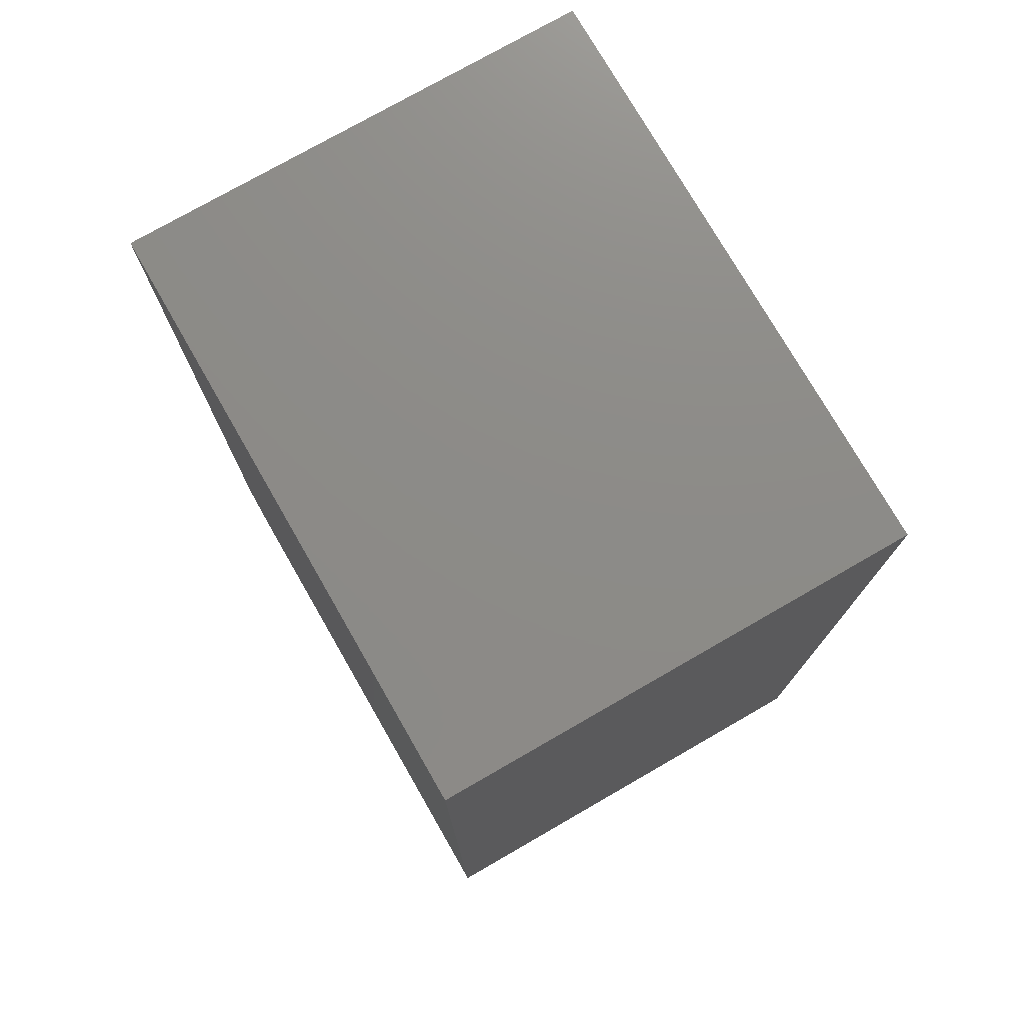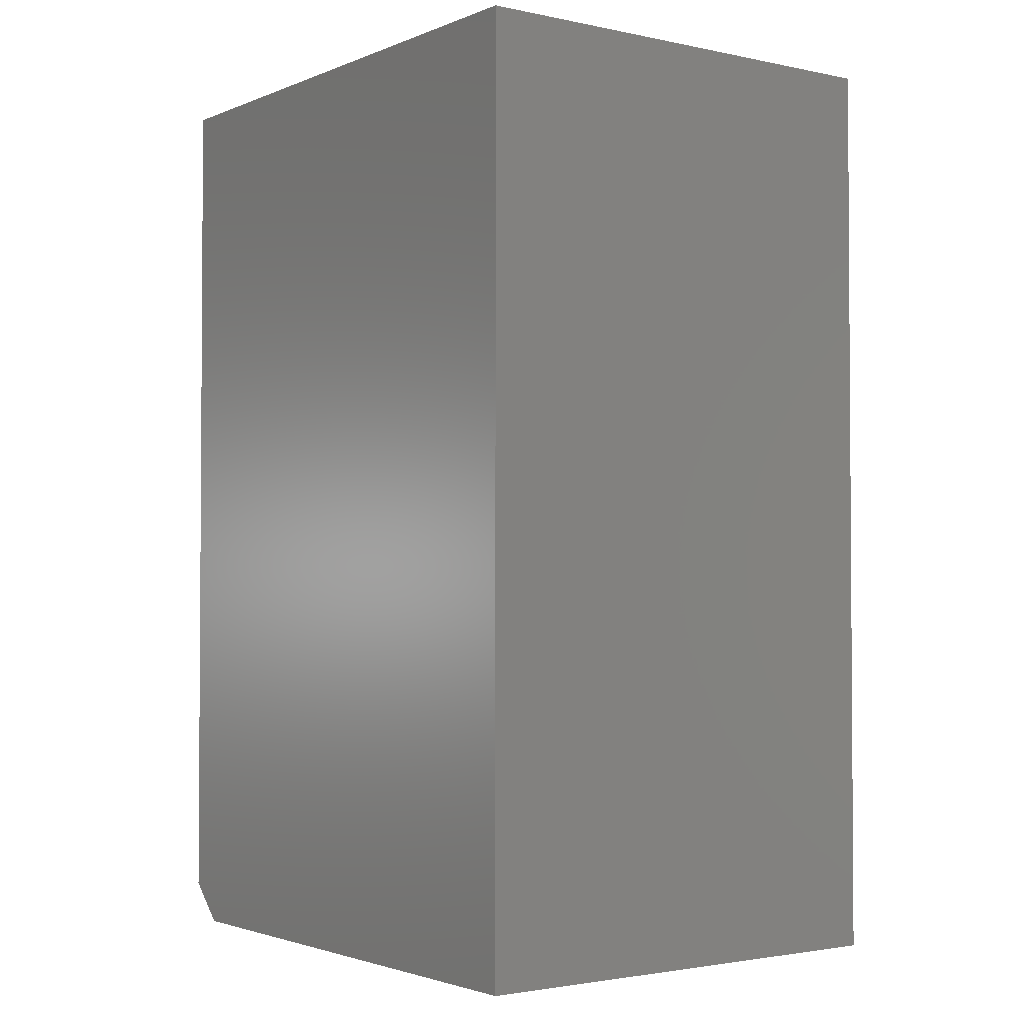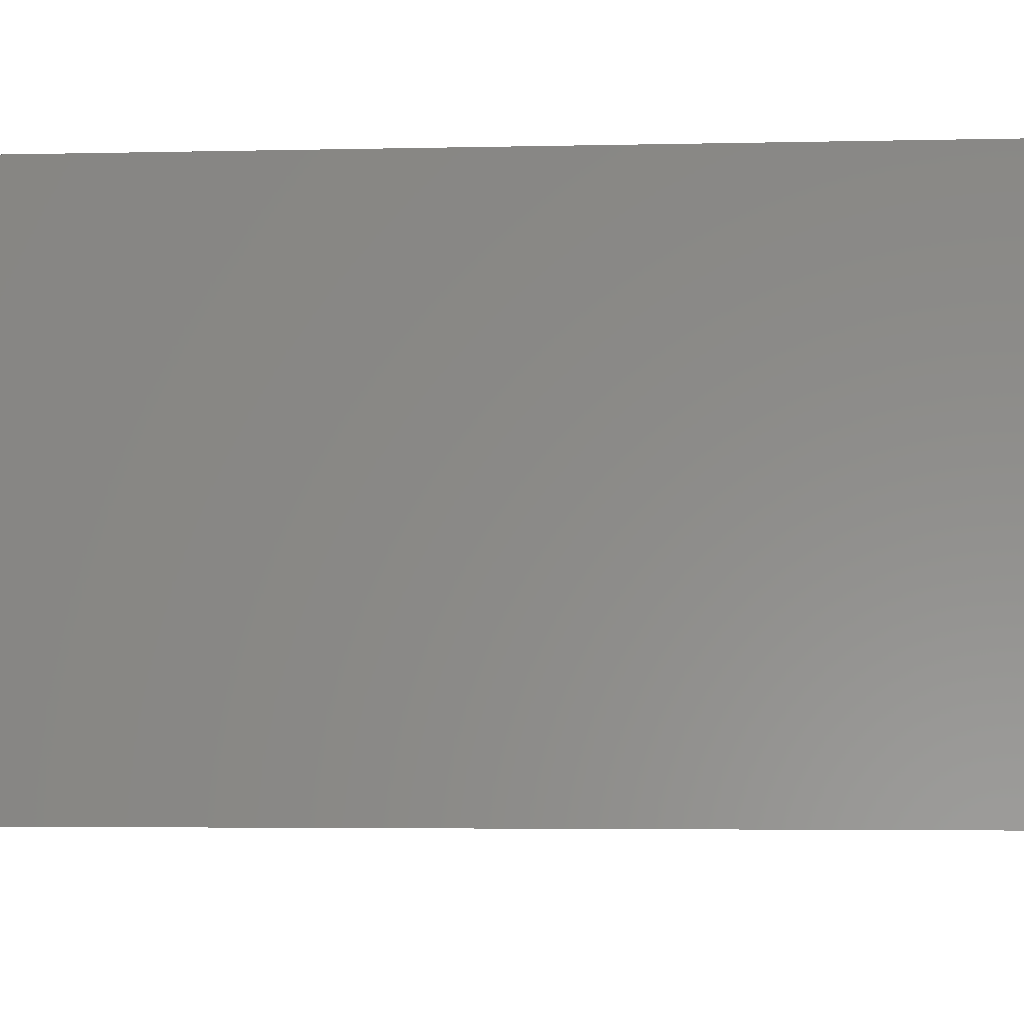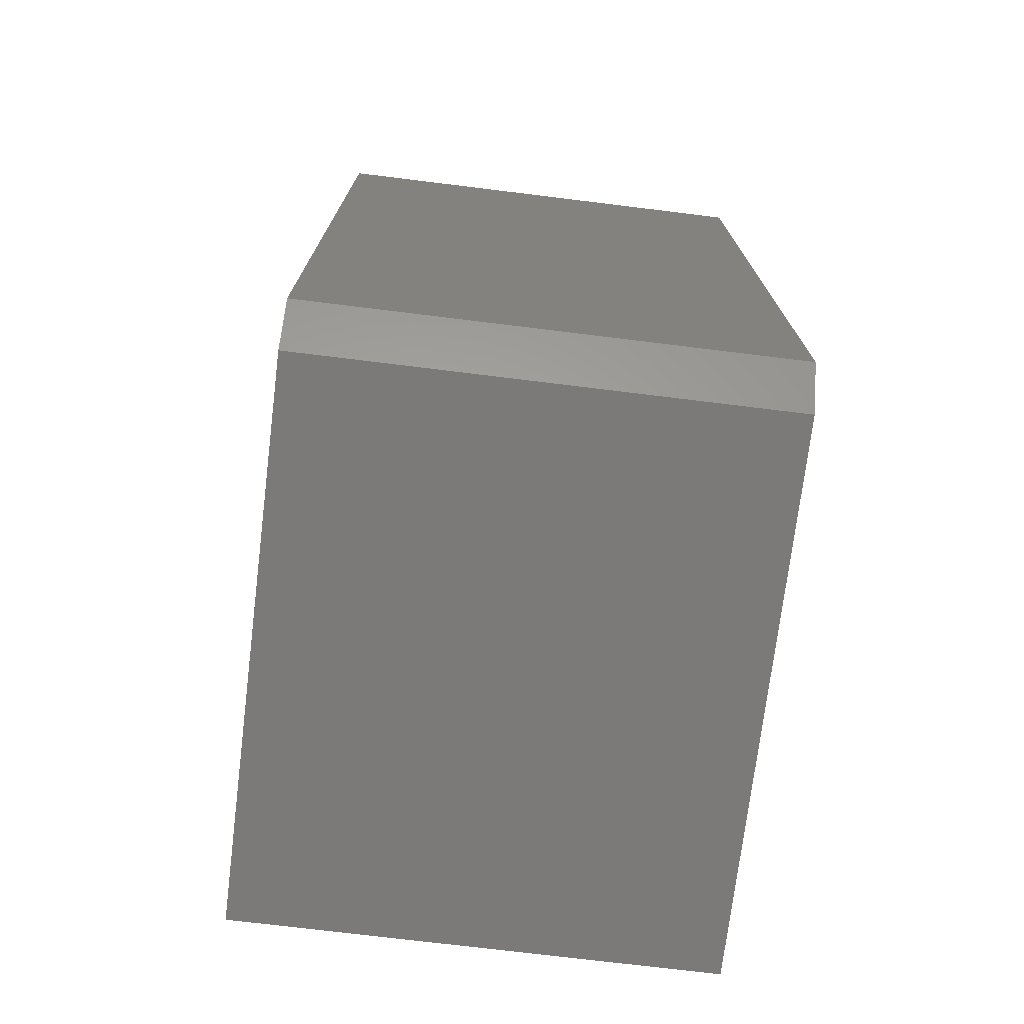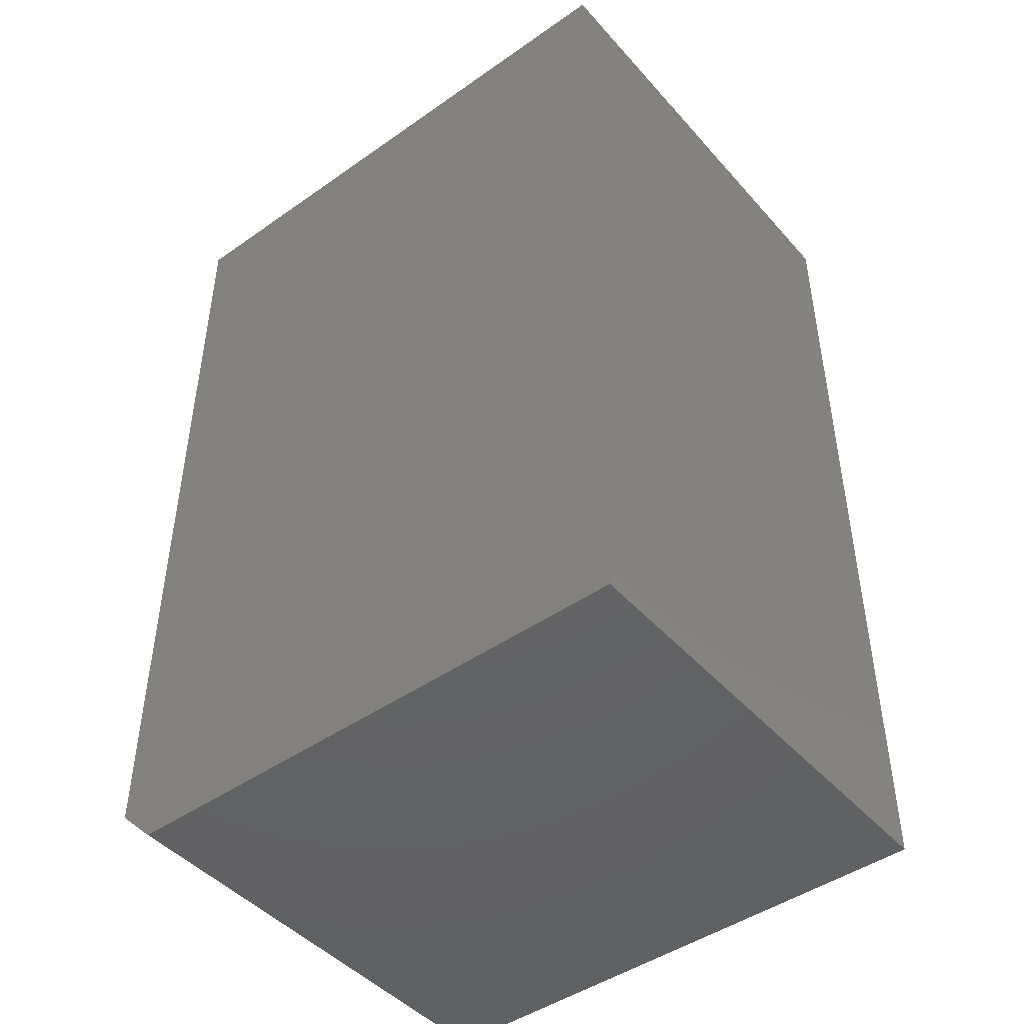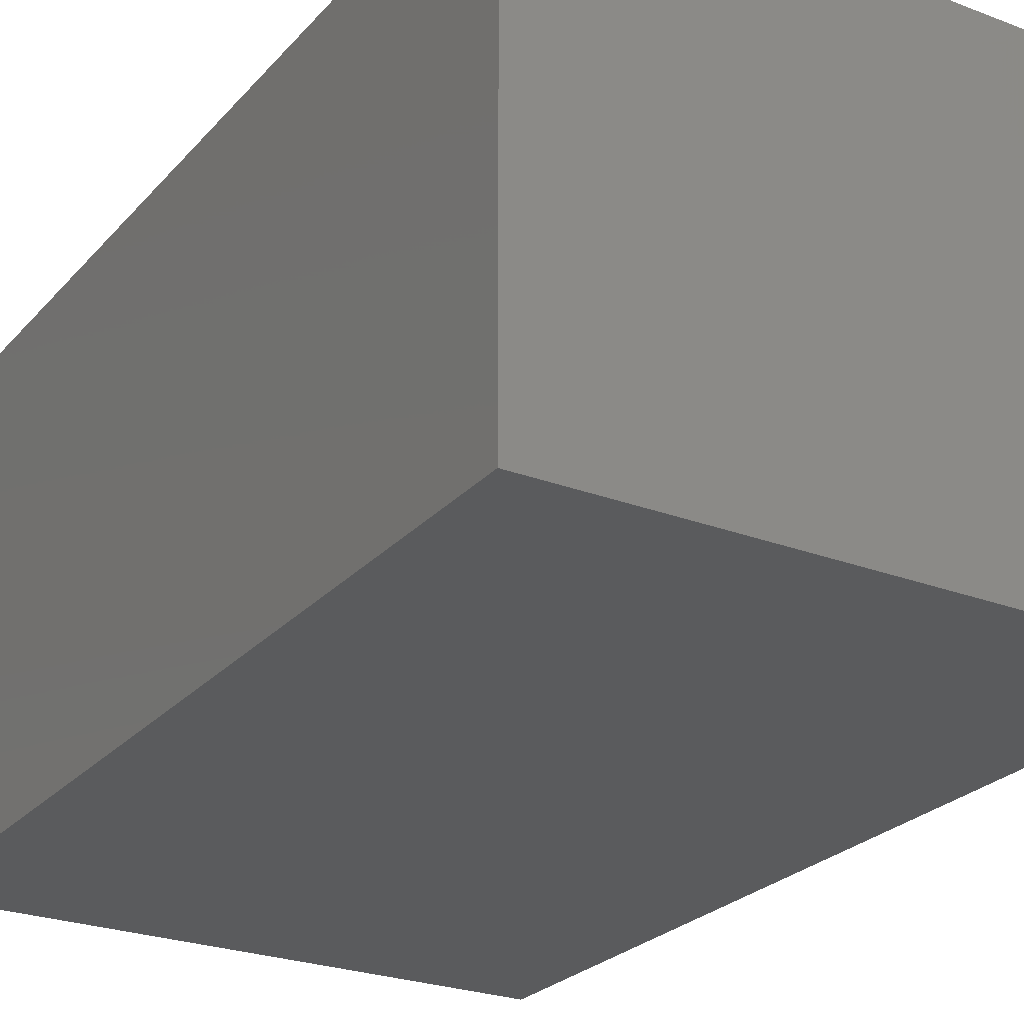
<metadata>
{"format":"stl","ext":"stl","renderer":"f3d","projection":"perspective","resolution":1024,"background":"white","views":[{"elev":75.9,"azim":60.1,"up":"+Z"},{"elev":-2.3,"azim":53.7,"up":"+Z"},{"elev":-3.6,"azim":94.8,"up":"+Y"},{"elev":-73.7,"azim":-97.0,"up":"+Z"},{"elev":-45.9,"azim":38.8,"up":"+Z"},{"elev":-25.6,"azim":148.6,"up":"+Y"}]}
</metadata>
<code>
# stl→obj: 10 verts, 16 faces
v 0.434 0.09474 0
v 0.434 0.2842 0
v 0.6553 0.09474 0
v 0.6553 0.2842 0
v 0.4184 0.2842 0.01562
v 0.4184 0.09474 0.01562
v 0.4184 0.2842 0.375
v 0.4184 0.09474 0.375
v 0.6553 0.2842 0.375
v 0.6553 0.09474 0.375
f 1 2 3
f 3 2 4
f 5 6 7
f 7 6 8
f 7 9 5
f 5 9 4
f 5 4 2
f 10 8 3
f 3 8 6
f 3 6 1
f 5 2 6
f 6 2 1
f 8 10 7
f 7 10 9
f 3 4 10
f 10 4 9

</code>
